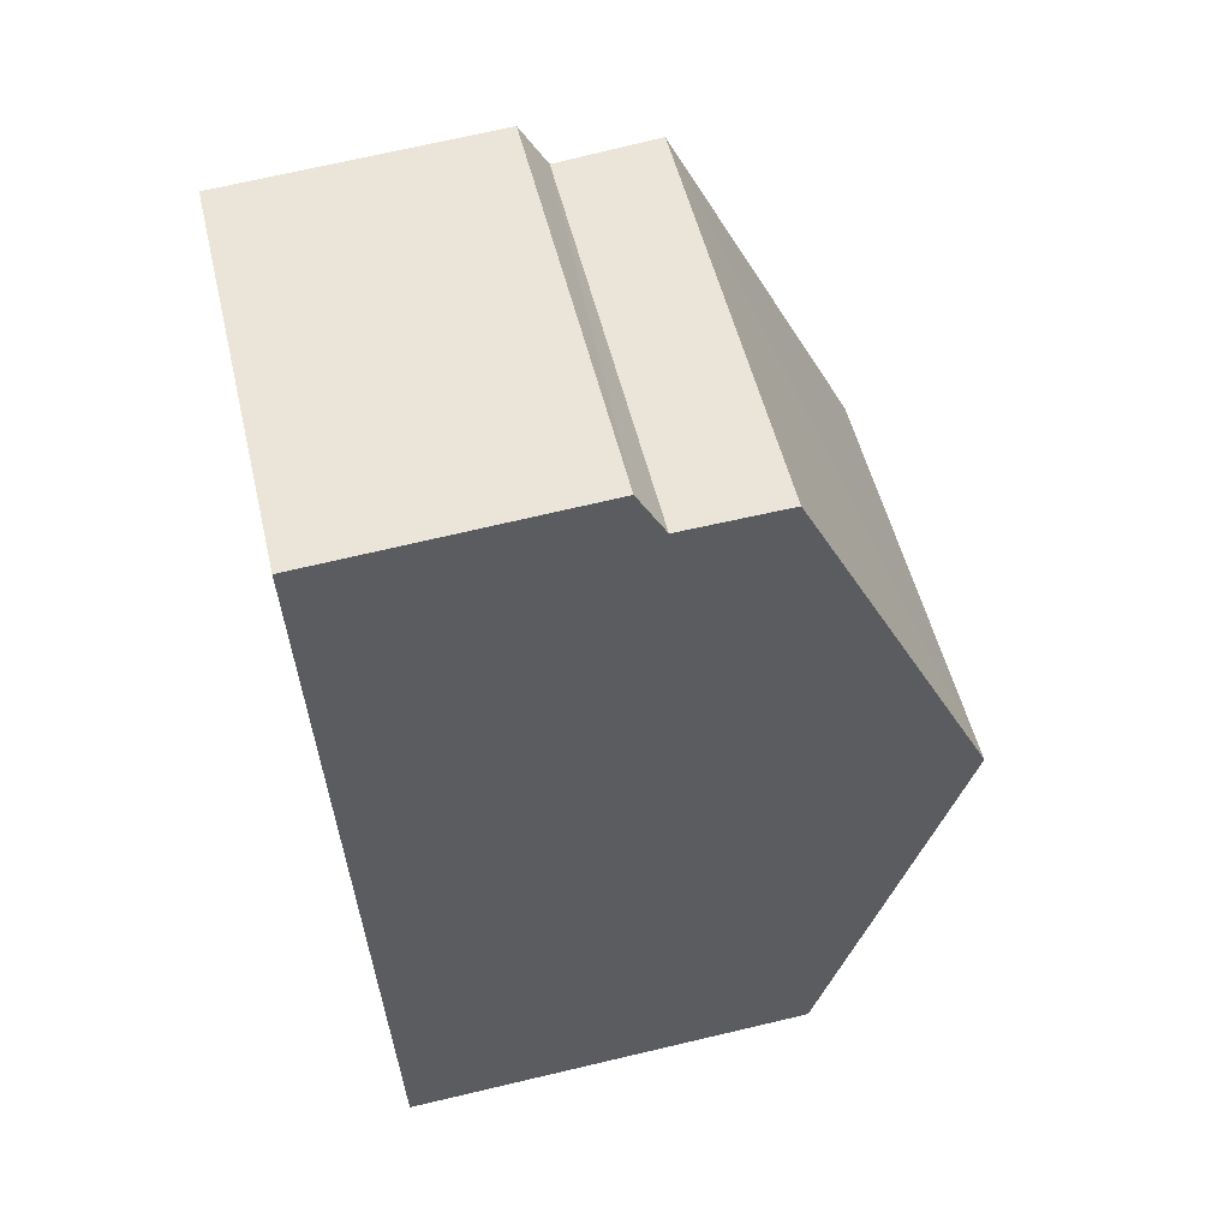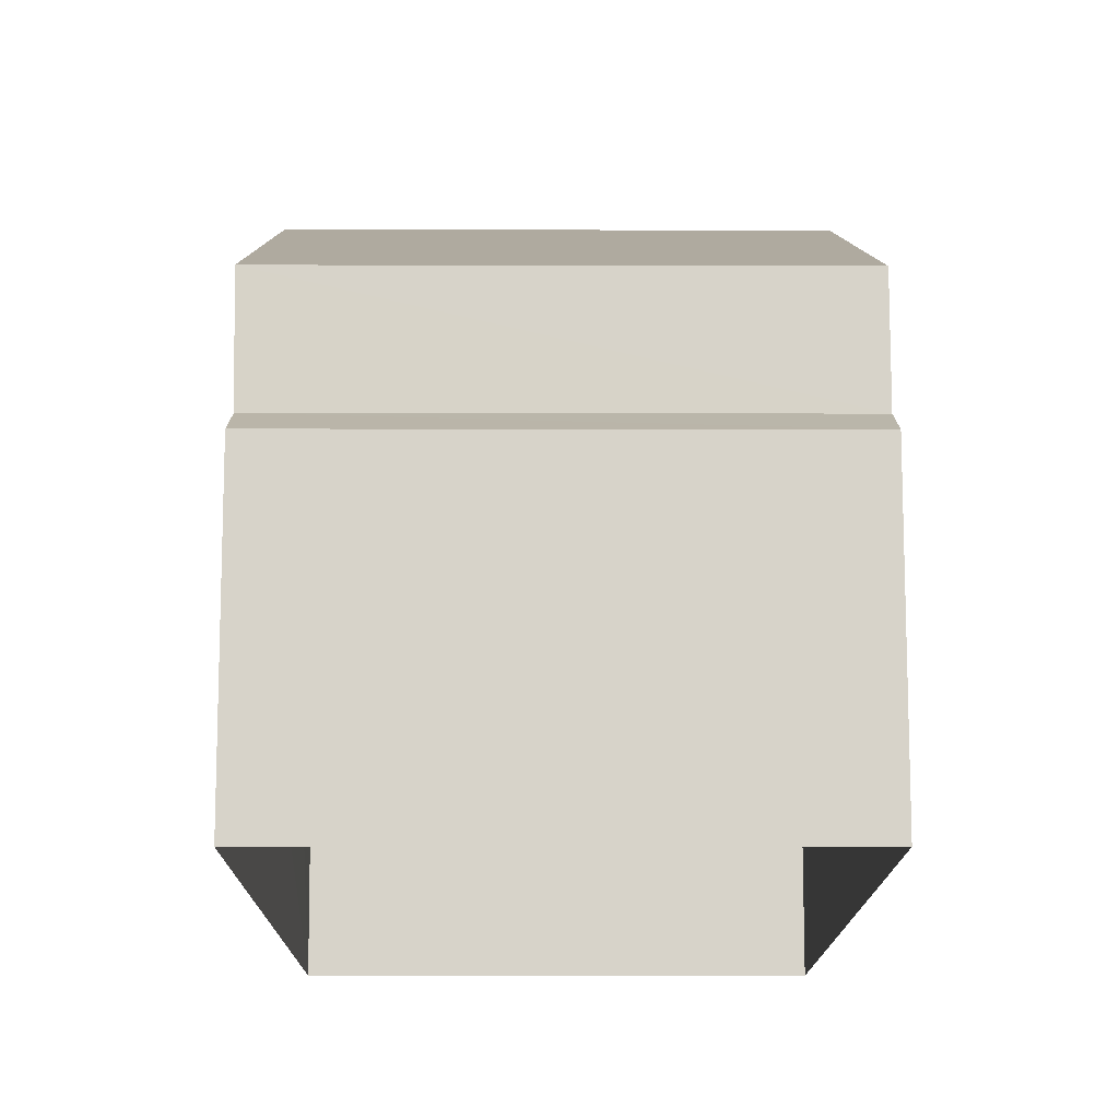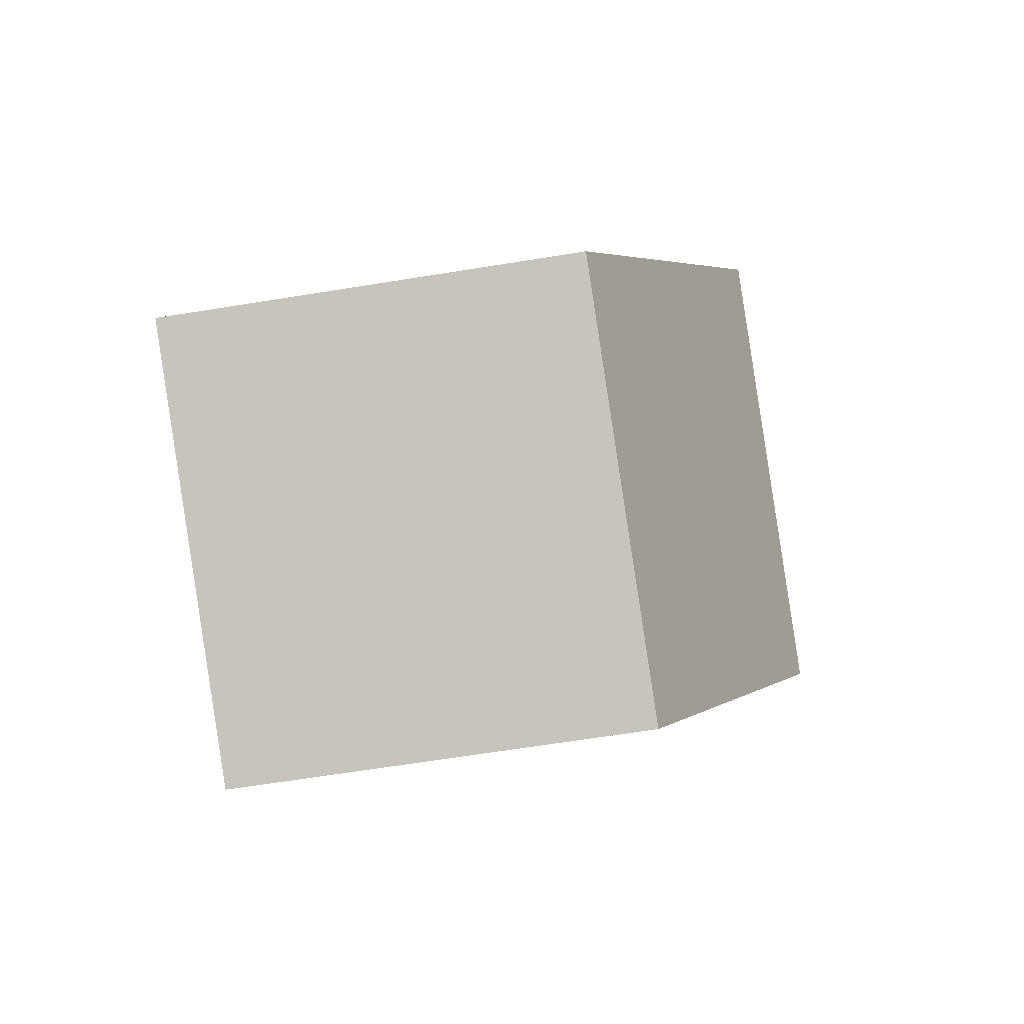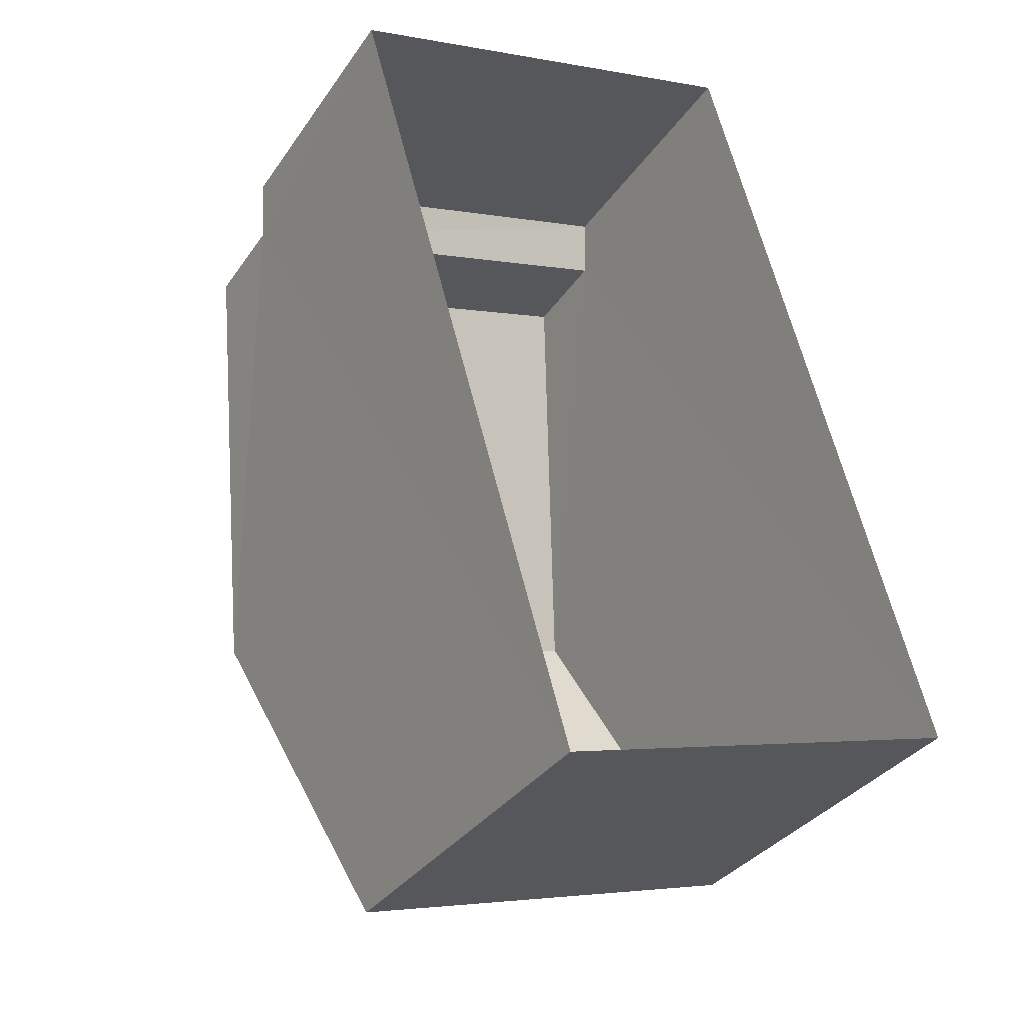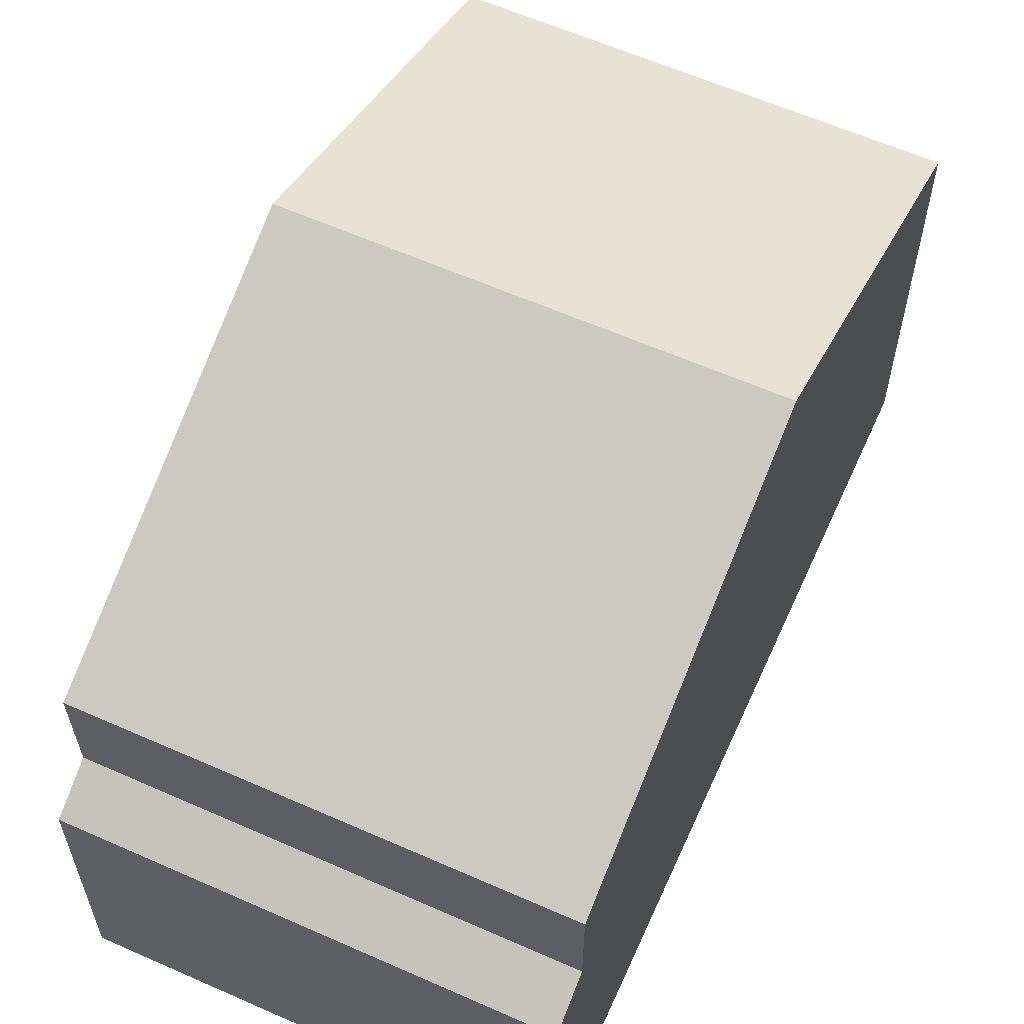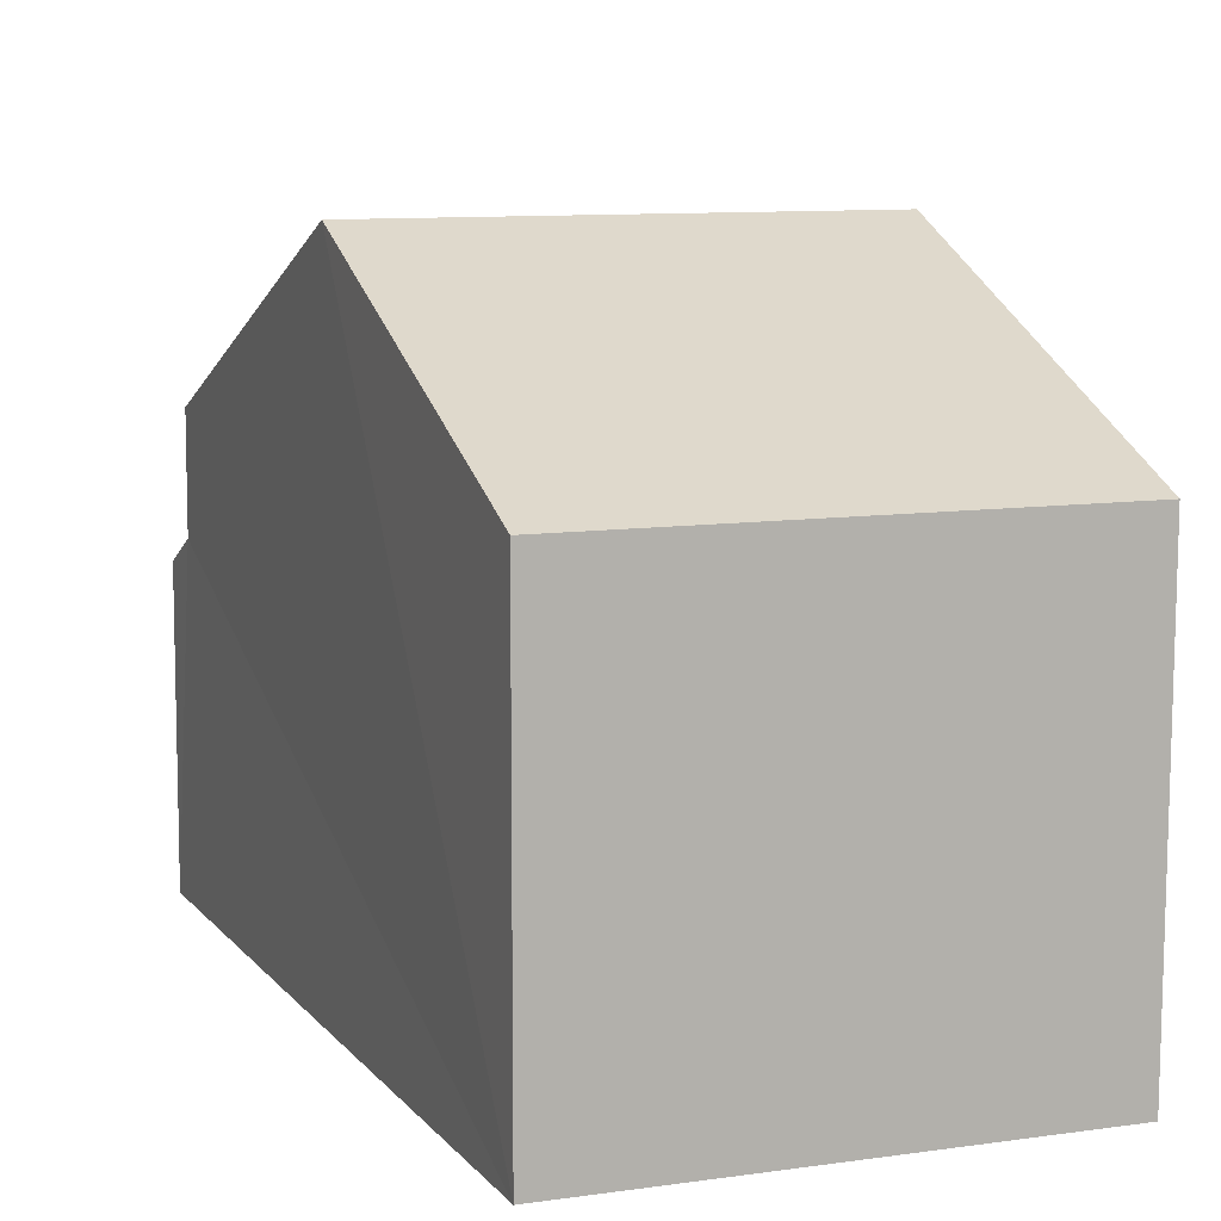
<metadata>
{"format":"obj","ext":"obj","renderer":"f3d","projection":"perspective","resolution":1024,"background":"white","views":[{"elev":66.5,"azim":-103.4,"up":"+Y"},{"elev":-13.4,"azim":163.5,"up":"+Z"},{"elev":-74.4,"azim":-81.0,"up":"+Y"},{"elev":-33.7,"azim":150.8,"up":"+Y"},{"elev":61.3,"azim":-171.9,"up":"+Z"},{"elev":9.4,"azim":-37.4,"up":"+Z"}]}
</metadata>
<code>
v -3.161e+05 4.023e+04 4.056
v -3.161e+05 4.022e+04 4.054
v -3.161e+05 4.022e+04 4.057
v -3.161e+05 4.023e+04 4.059
v -3.161e+05 4.023e+04 9.589
v -3.161e+05 4.023e+04 9.593
v -3.161e+05 4.023e+04 11.84
v -3.161e+05 4.022e+04 11.84
v -3.161e+05 4.023e+04 8.16
v -3.161e+05 4.023e+04 7.821
v -3.161e+05 4.023e+04 7.824
v -3.161e+05 4.023e+04 8.164
v -3.161e+05 4.022e+04 9.588
v -3.161e+05 4.022e+04 9.591
f 1 2 3
f 4 1 3
f 5 6 7
f 8 5 7
f 9 10 11
f 12 9 11
f 7 13 8
f 7 14 13
f 13 2 8
f 5 8 9
f 9 2 1
f 9 1 10
f 8 2 9
f 14 3 2
f 13 14 2
f 10 1 4
f 11 10 4
f 12 6 5
f 9 12 5
f 14 7 3
f 7 6 12
f 3 12 4
f 4 12 11
f 3 7 12

</code>
